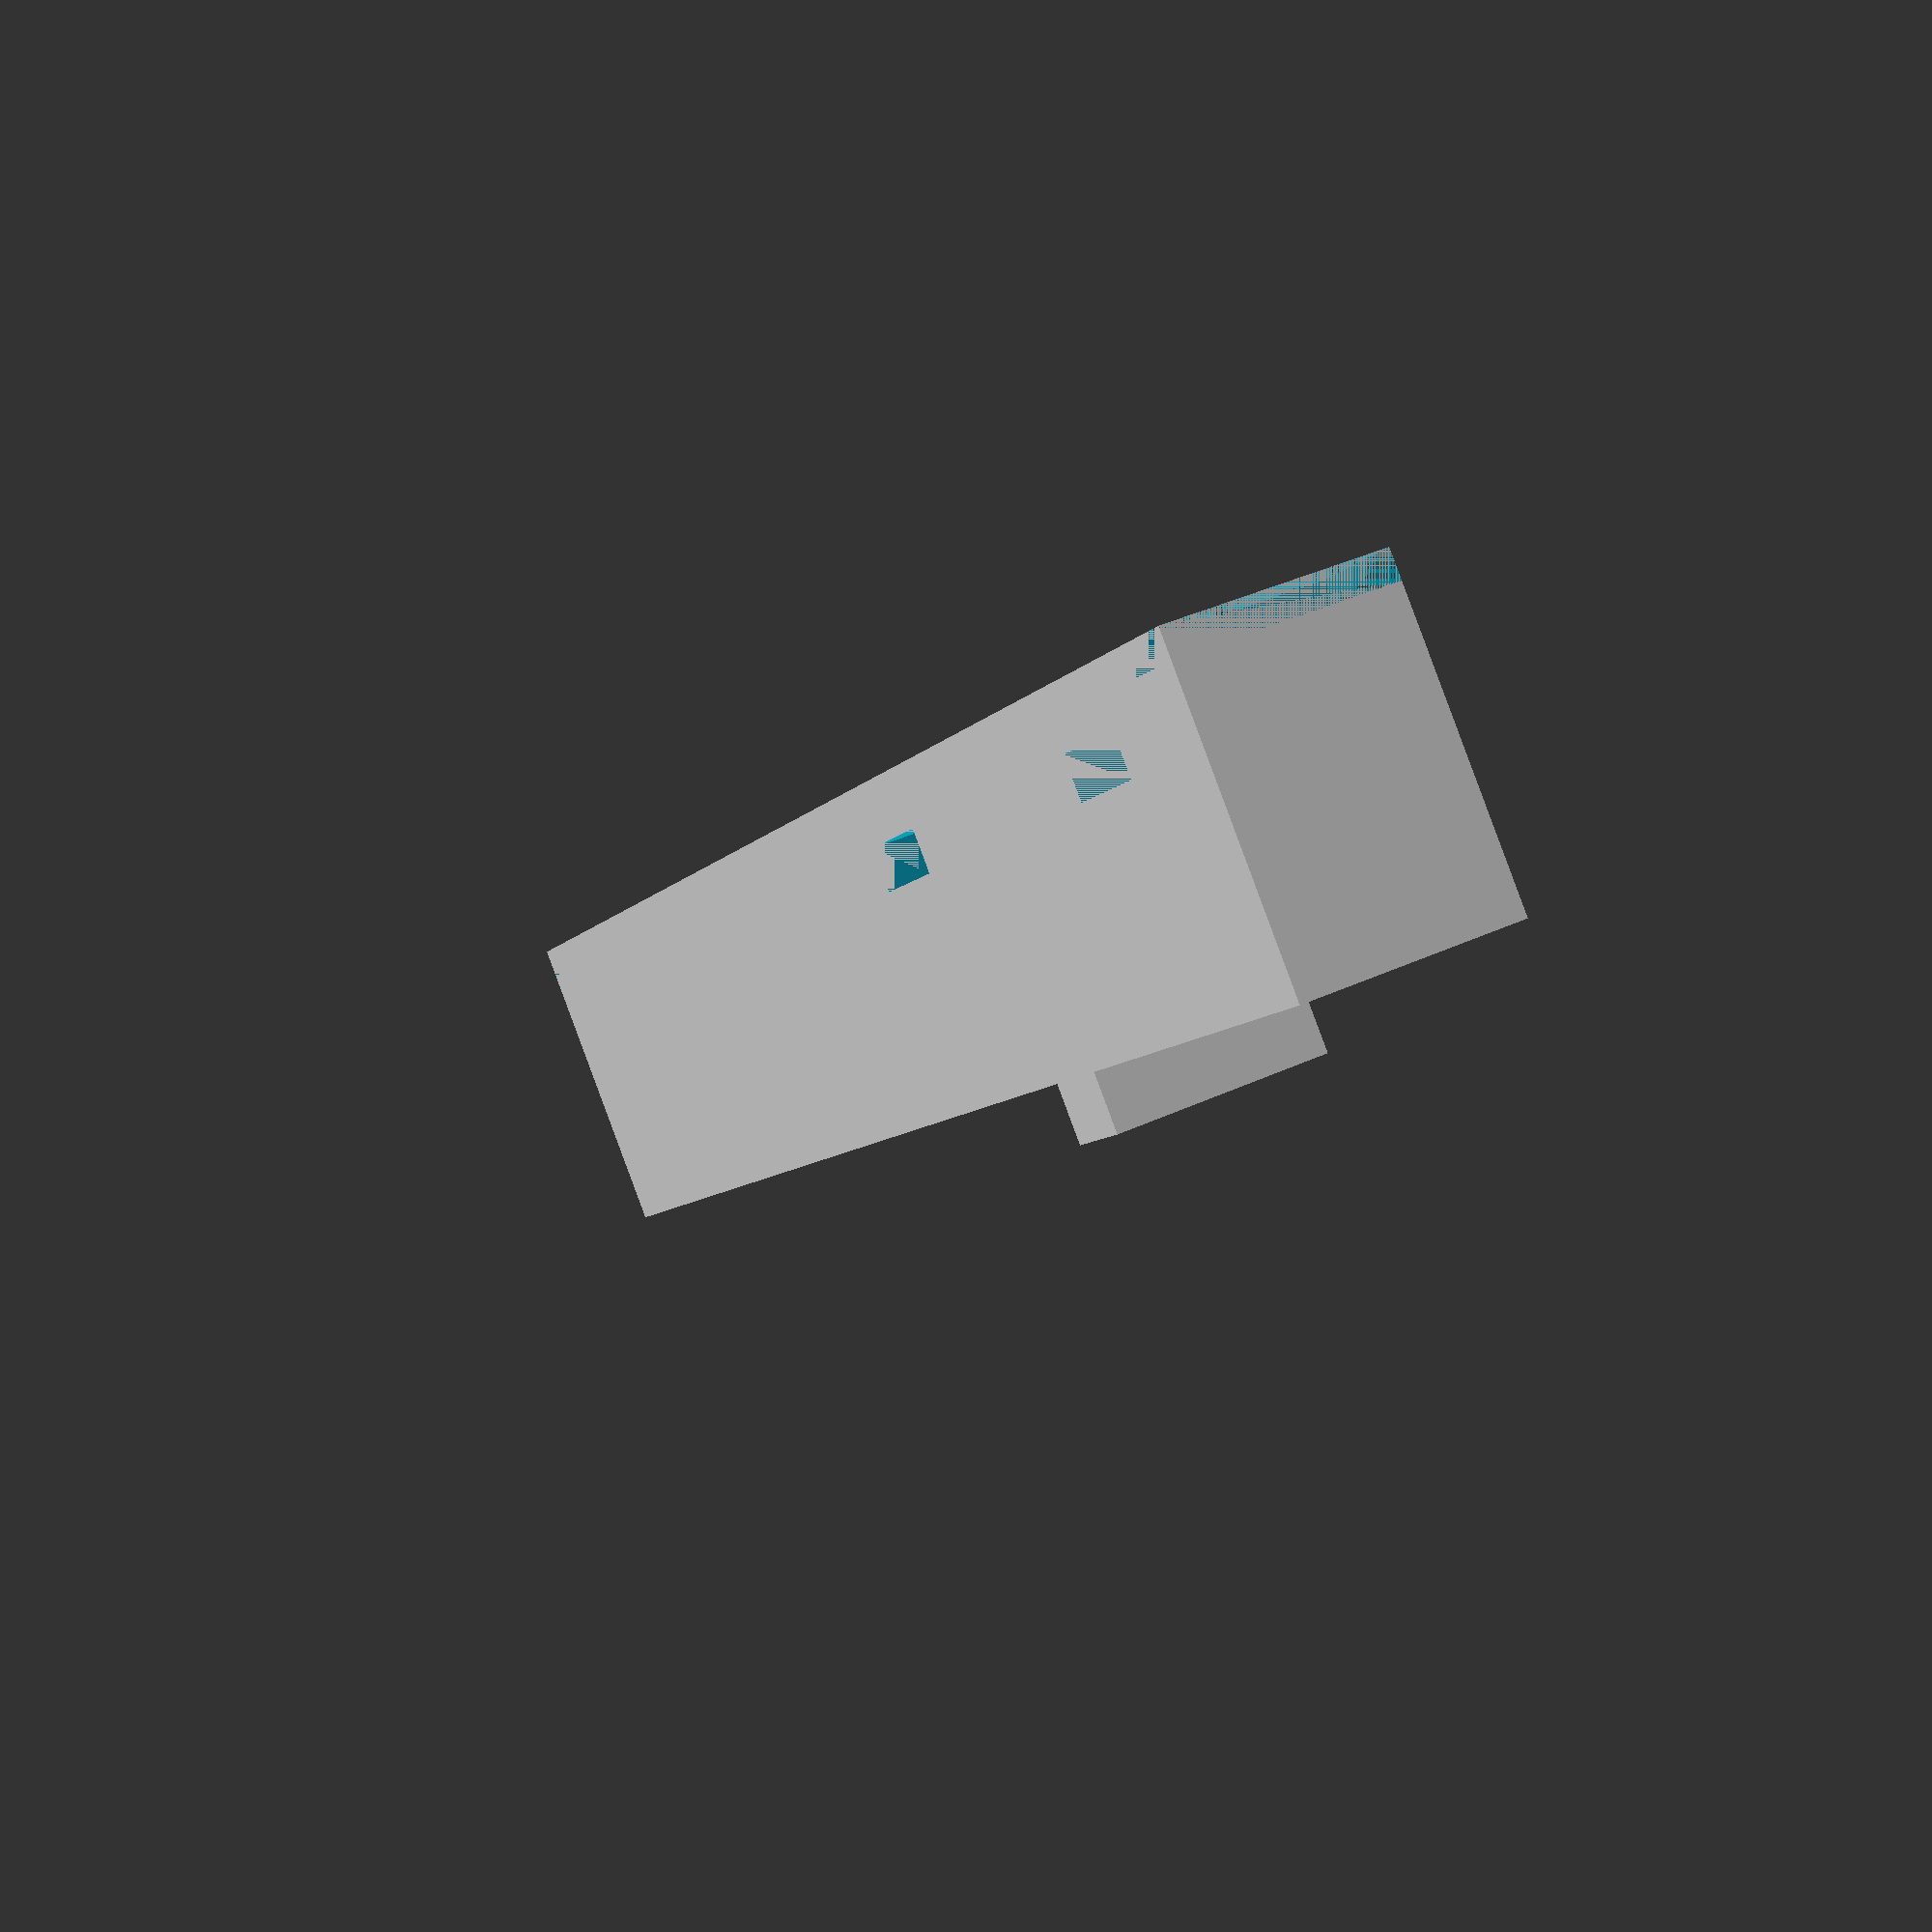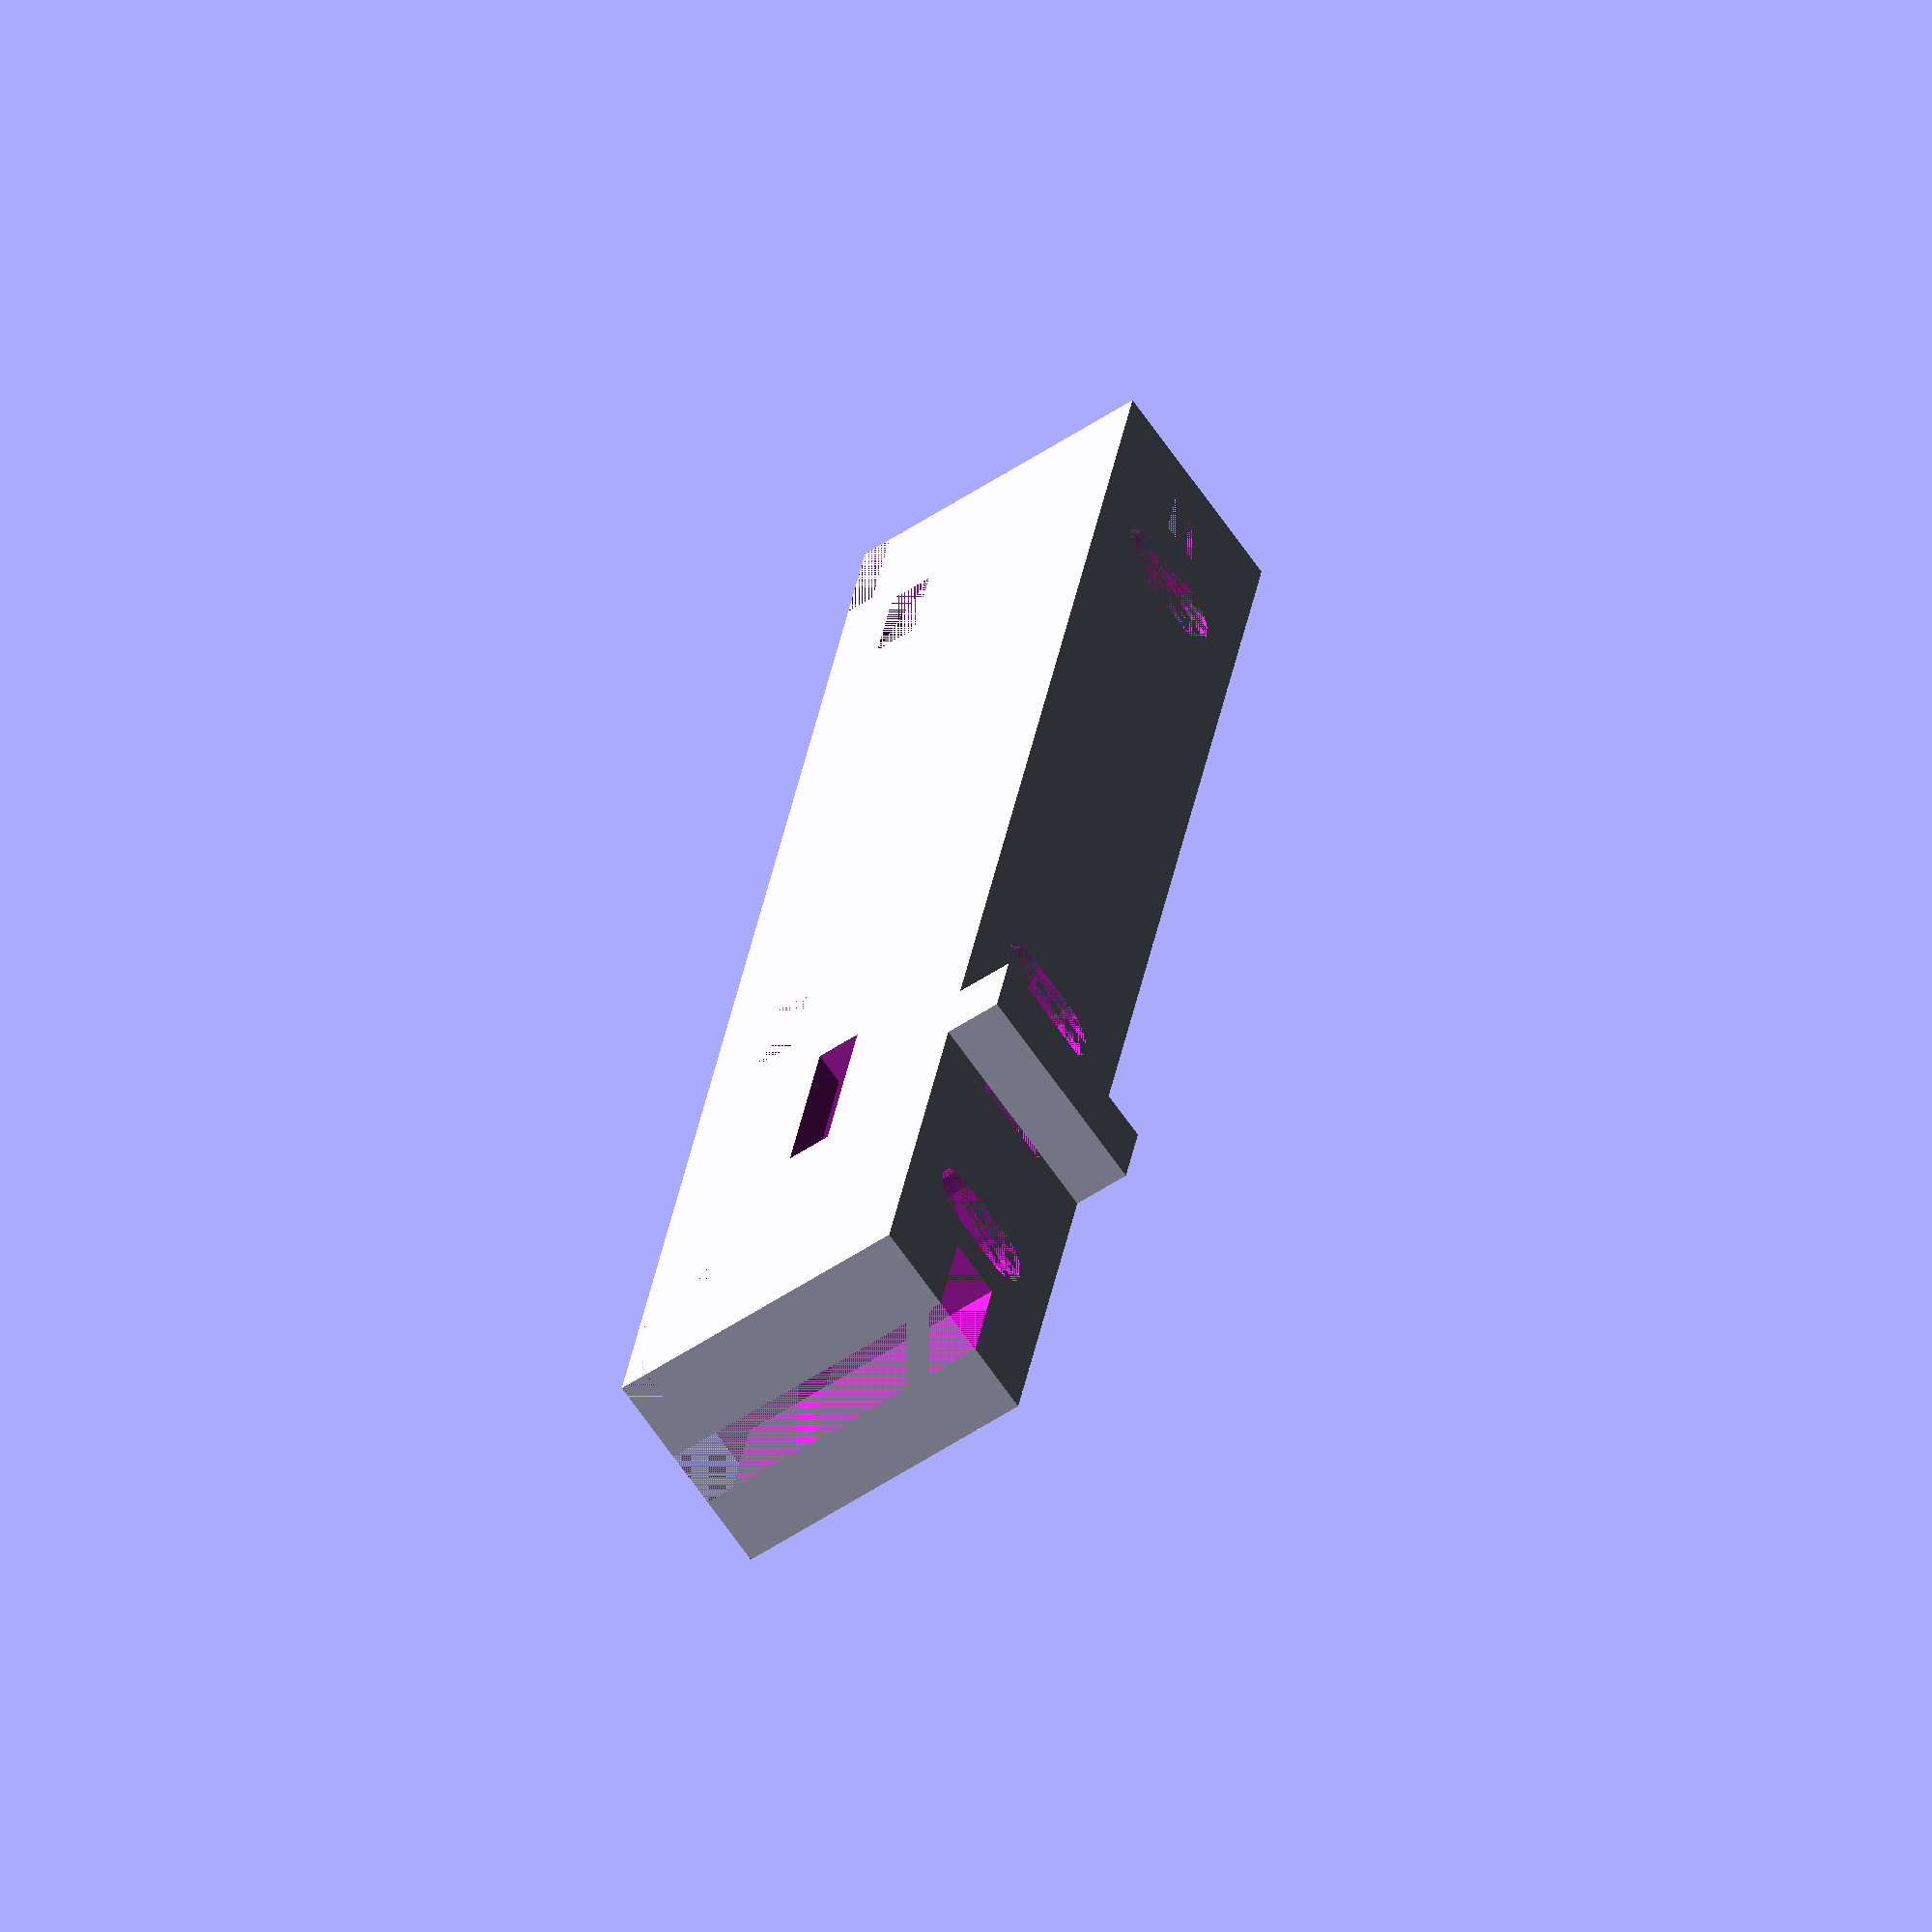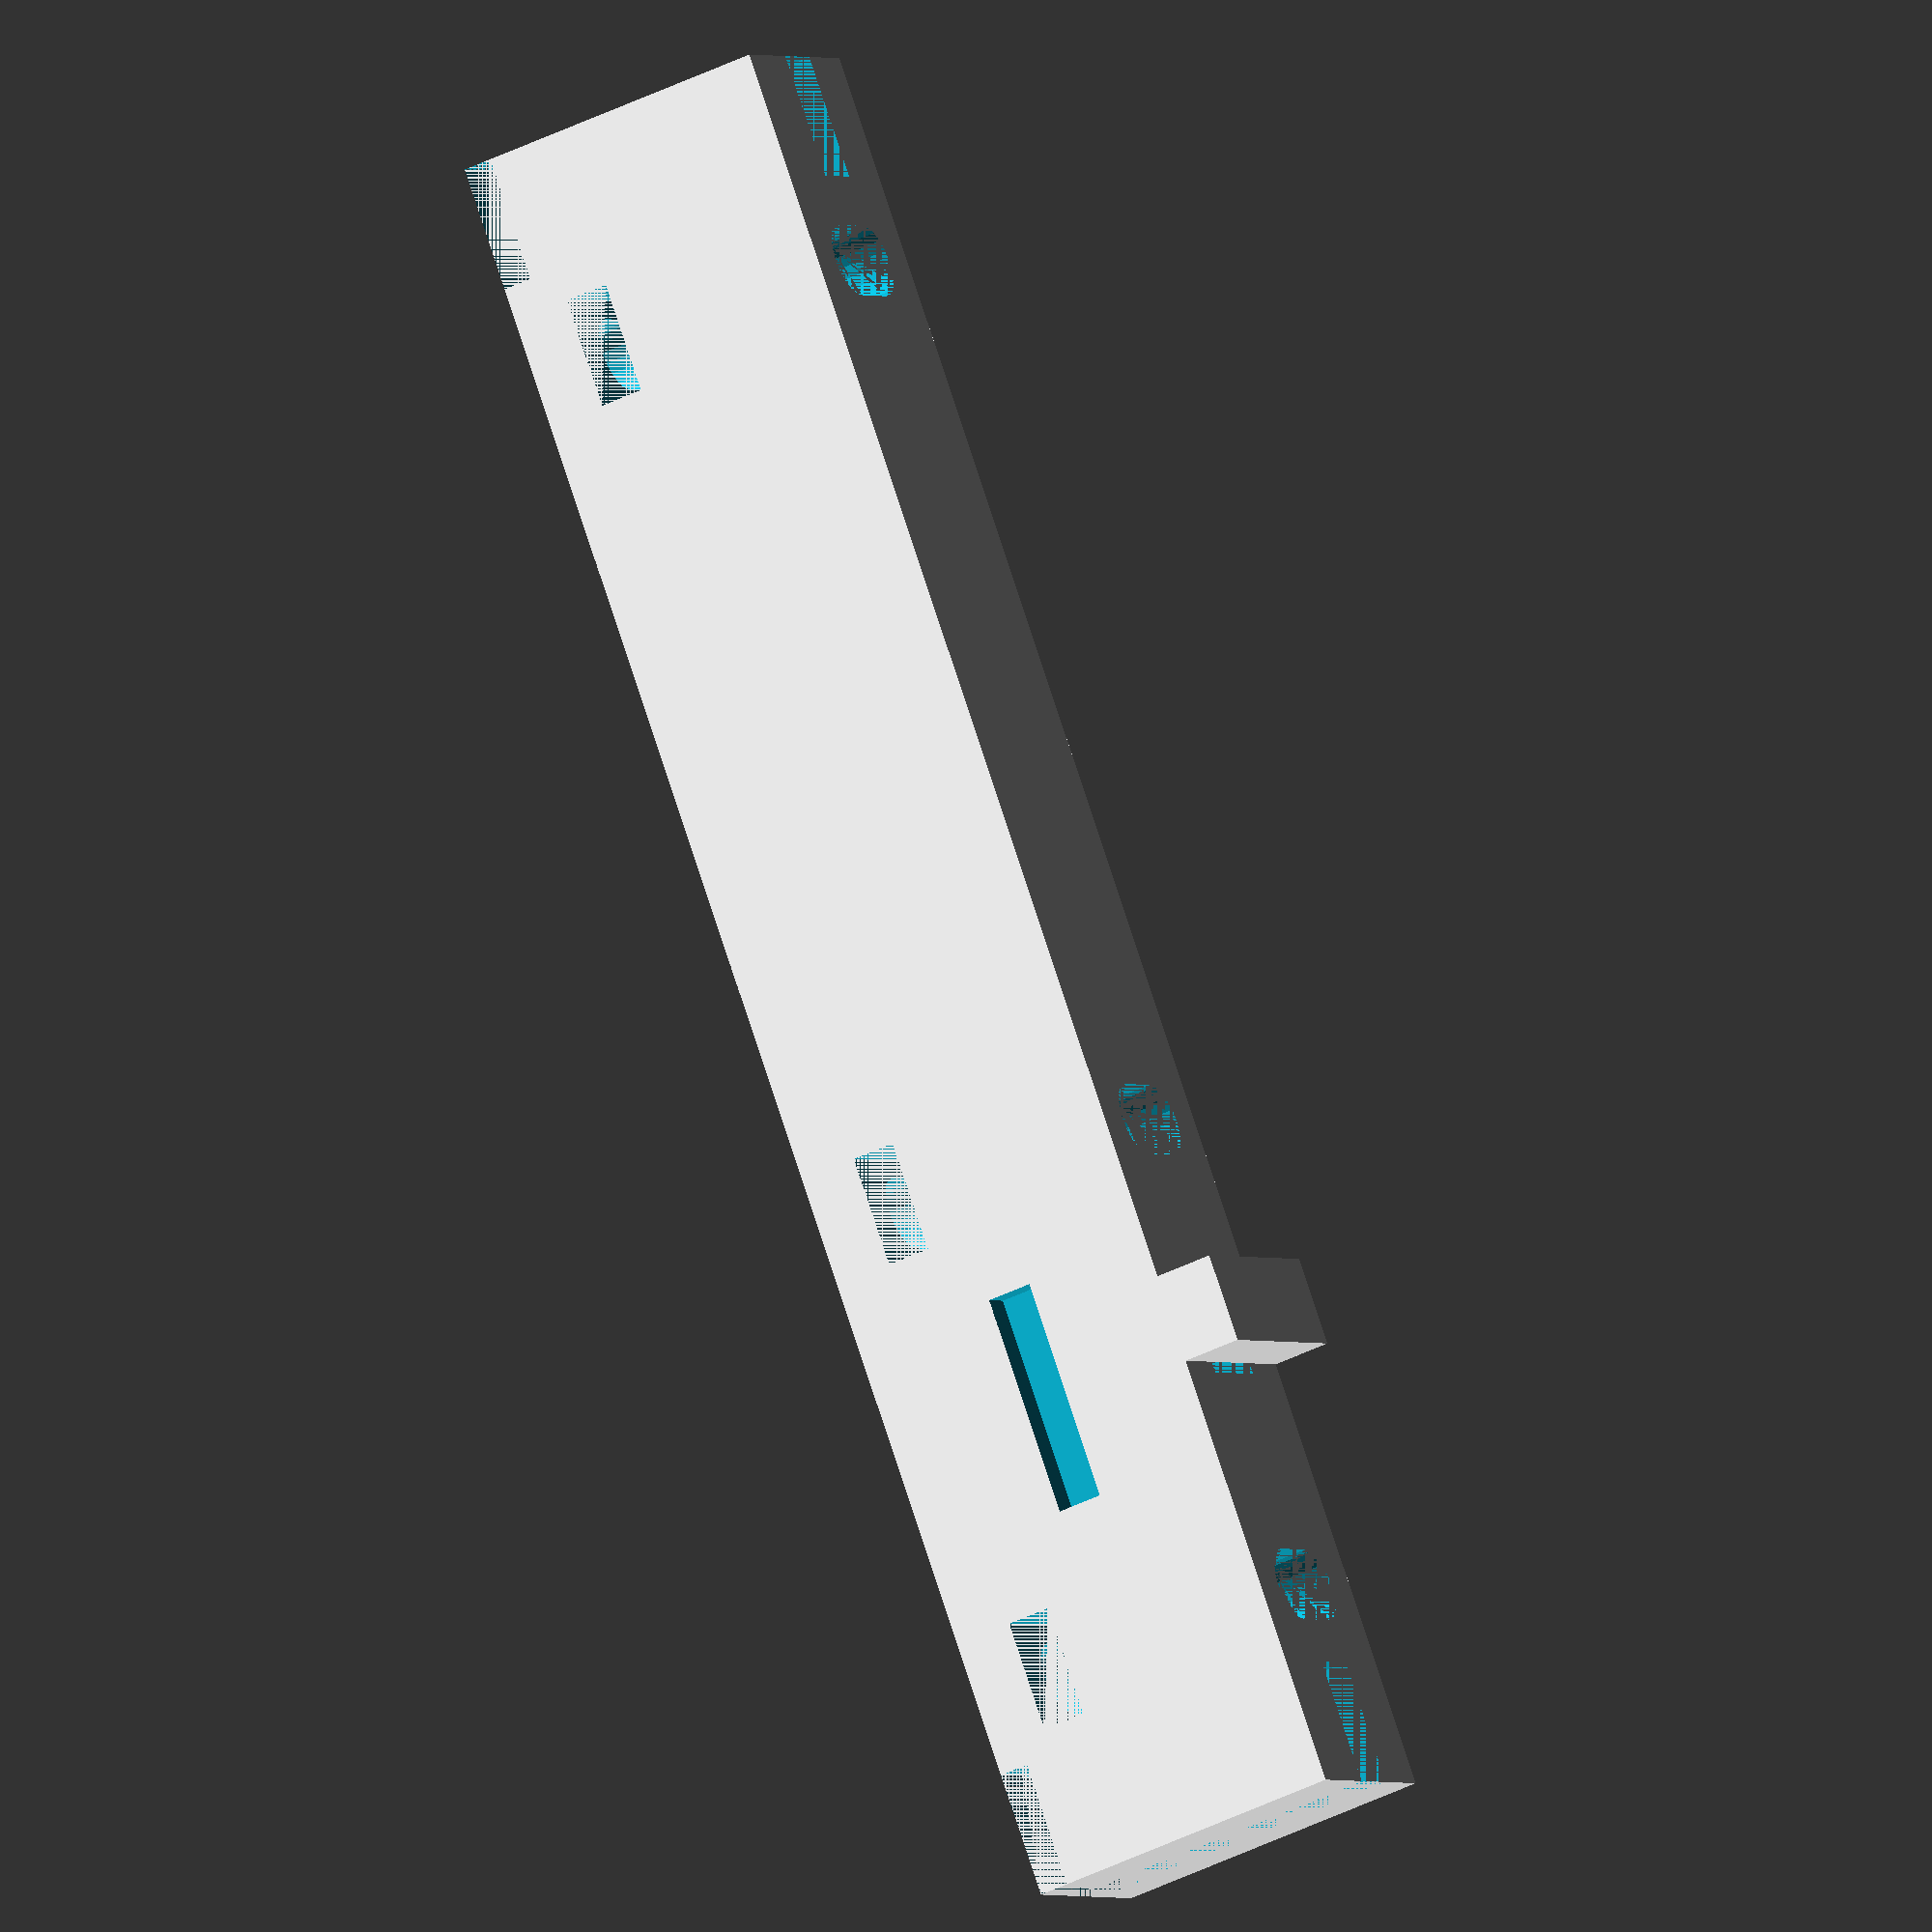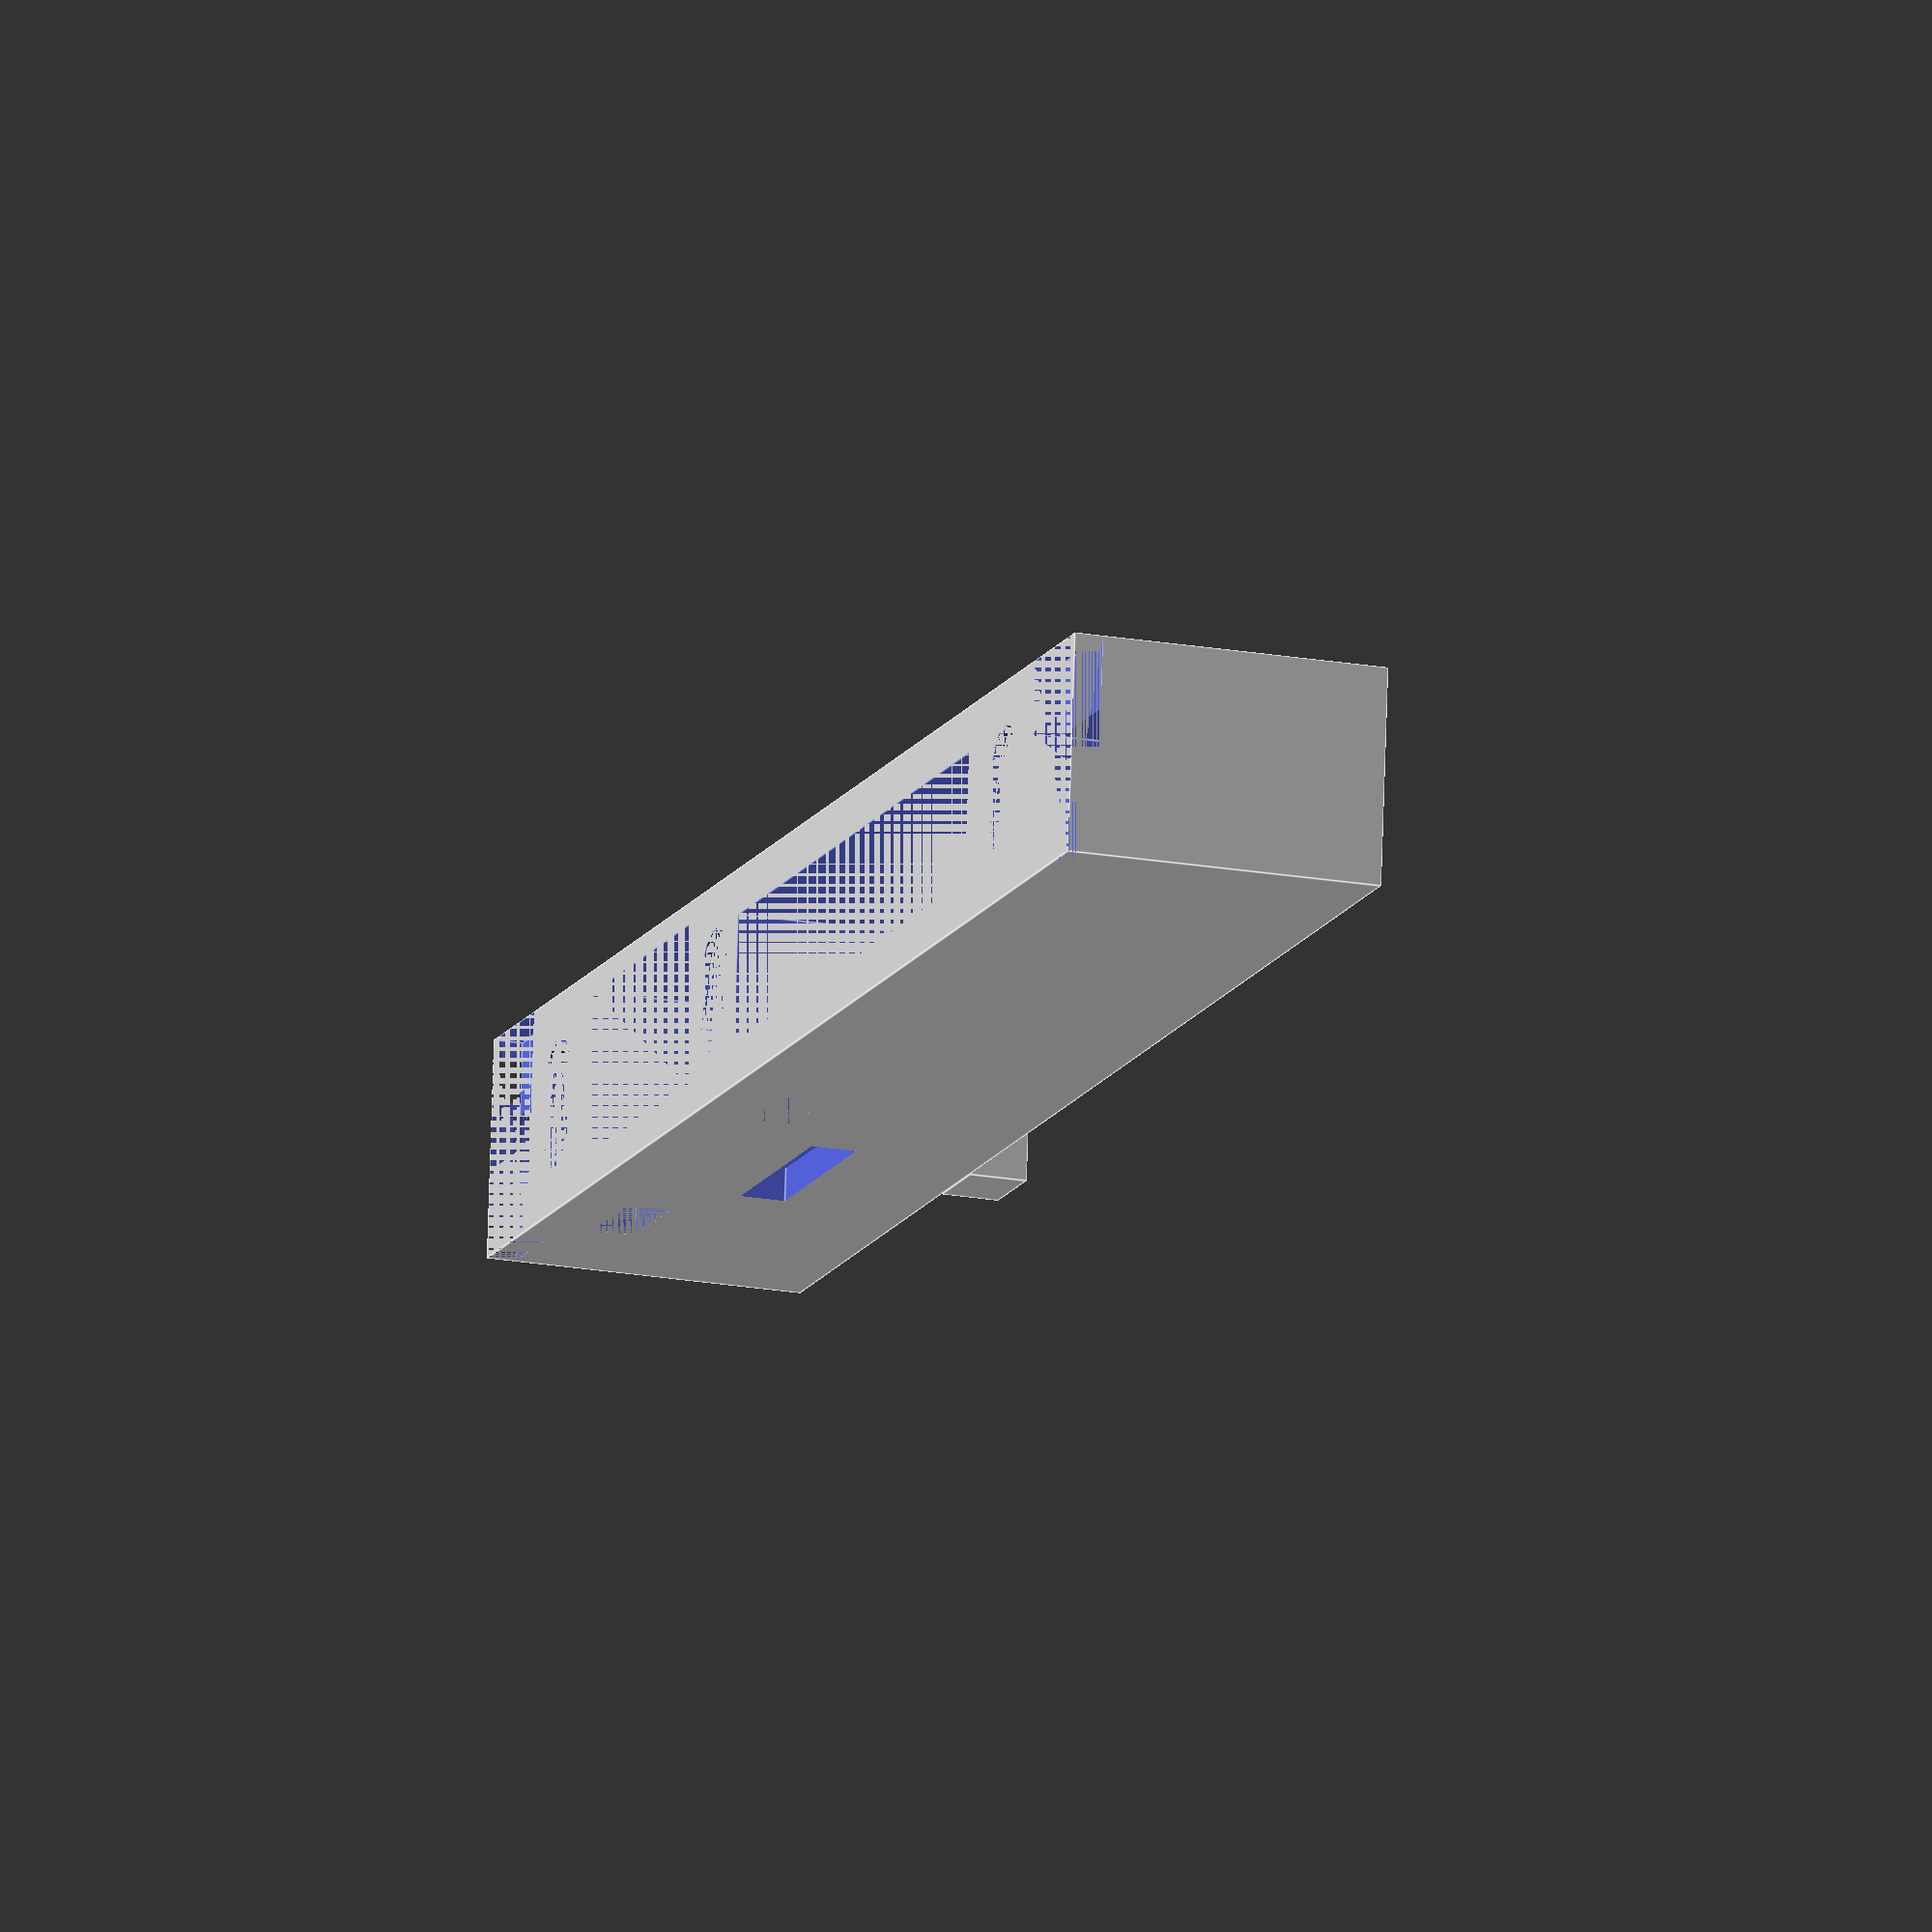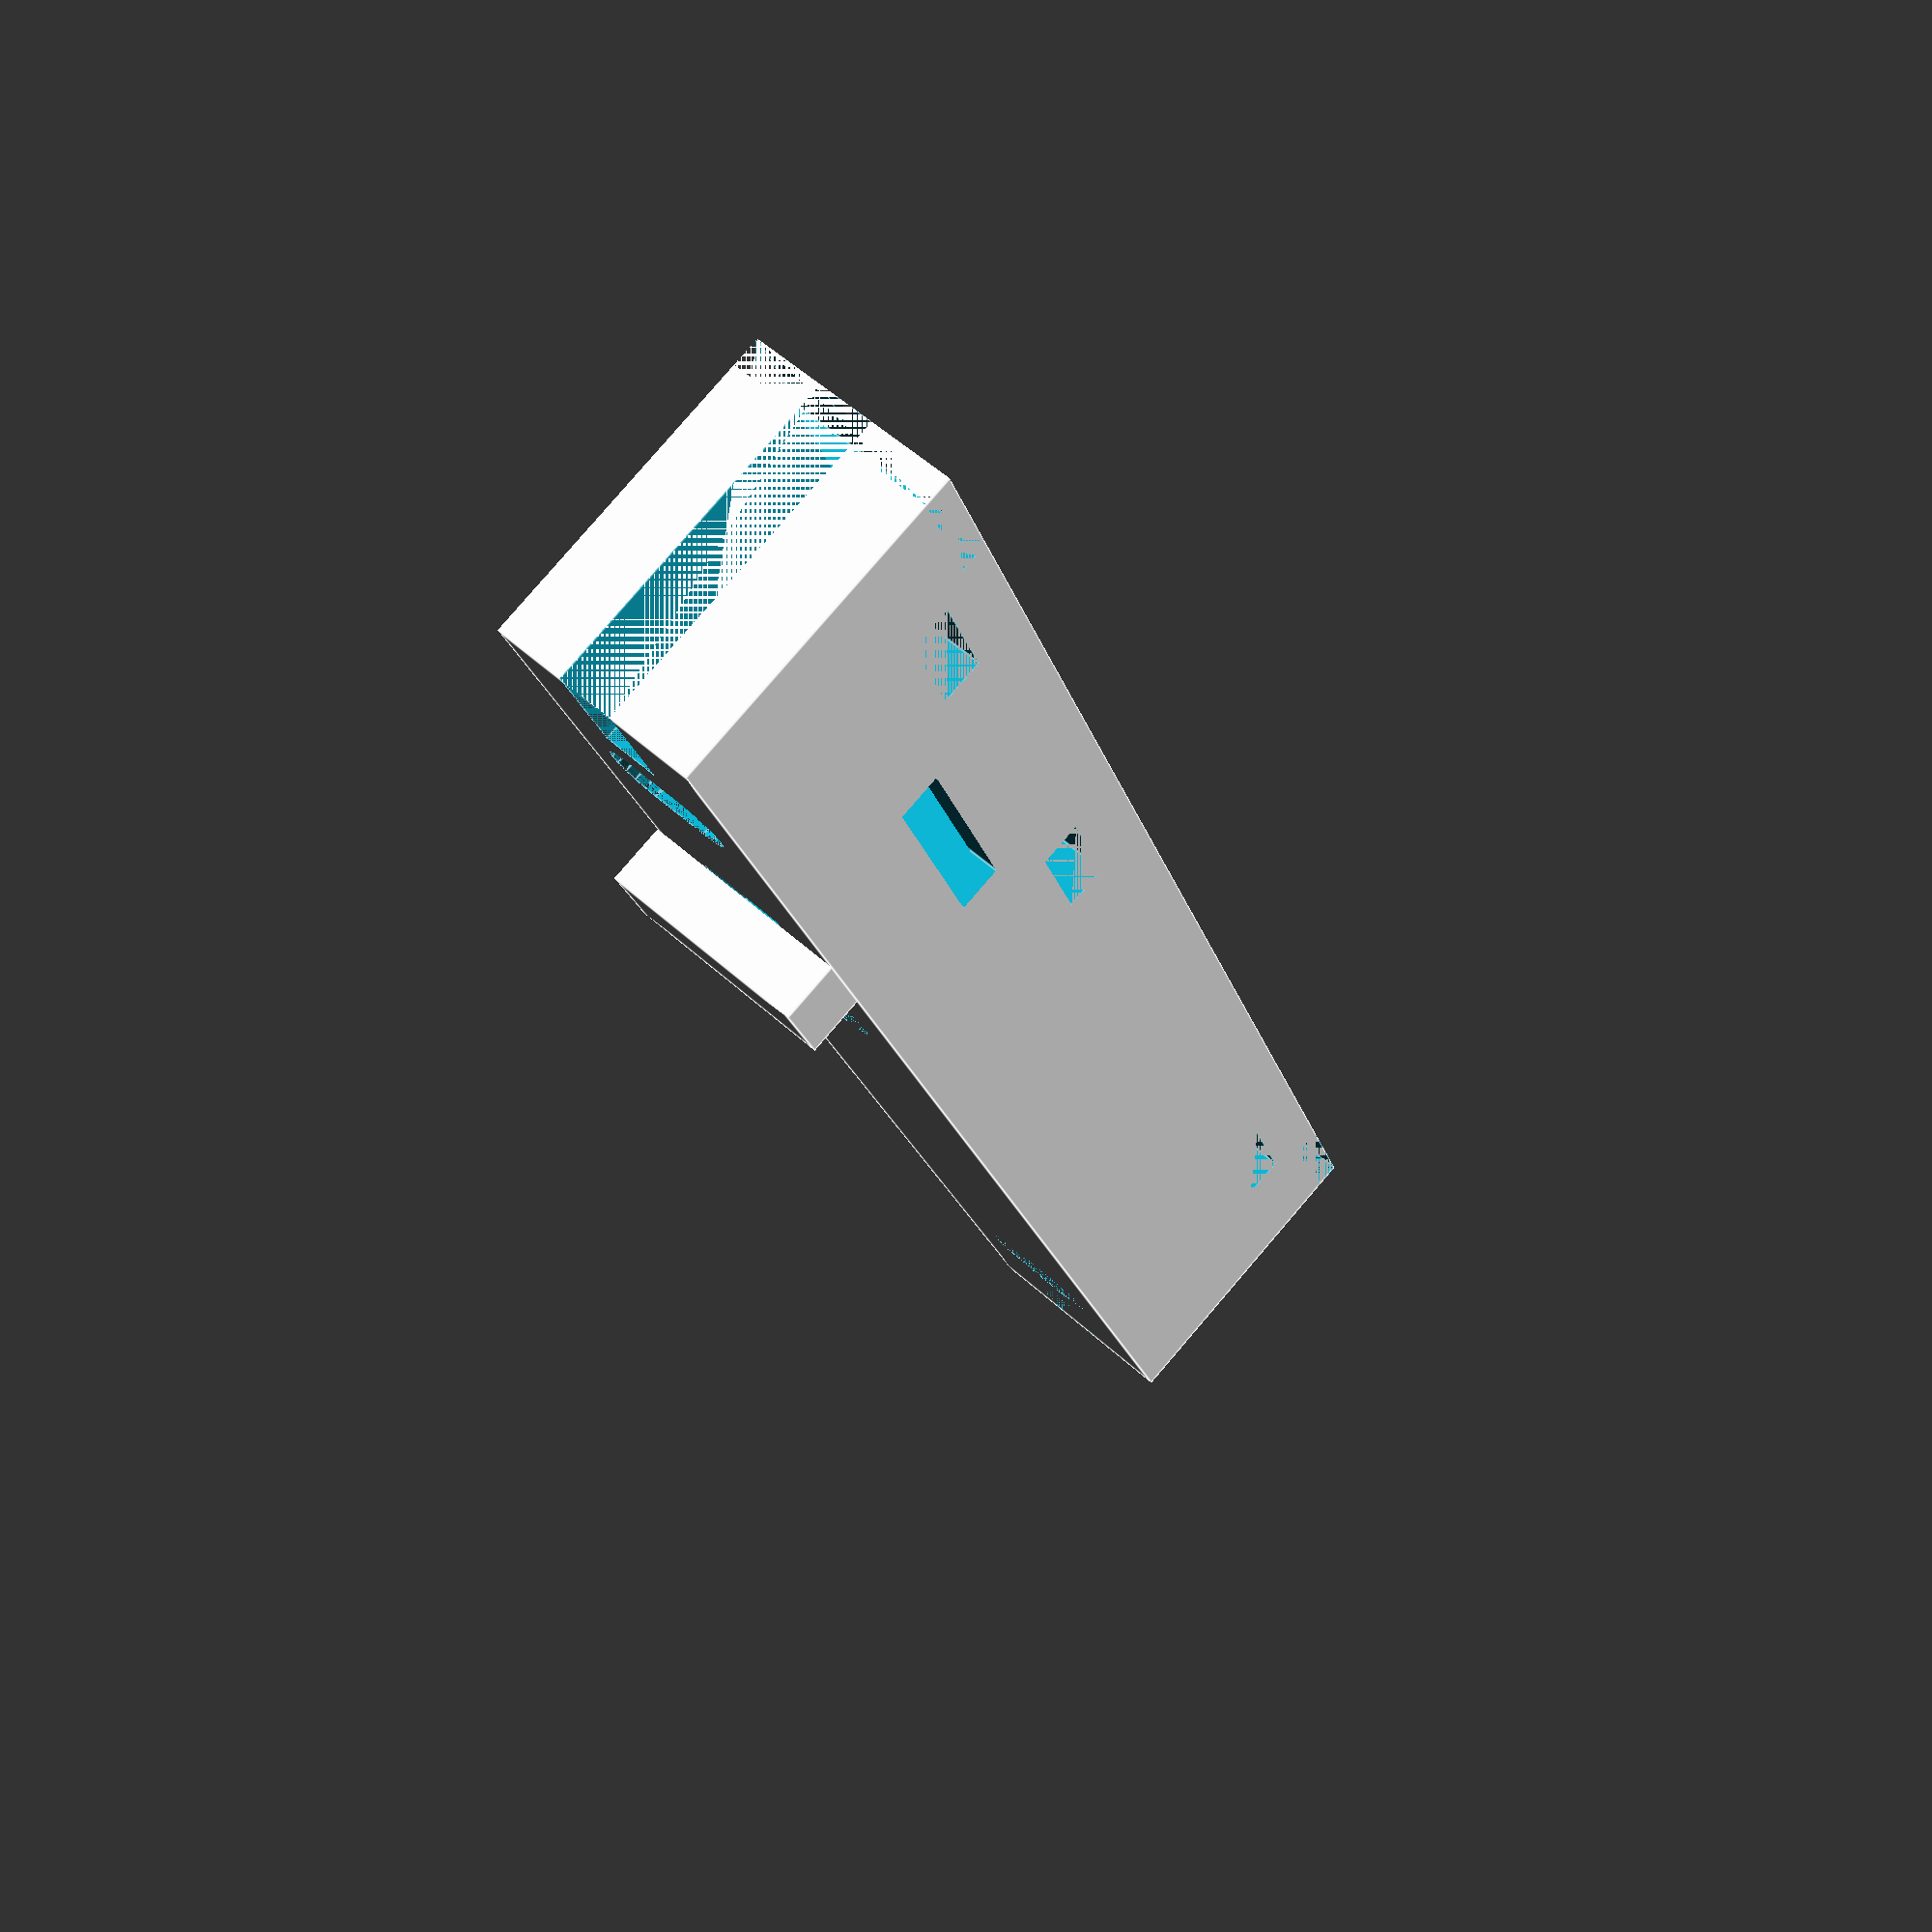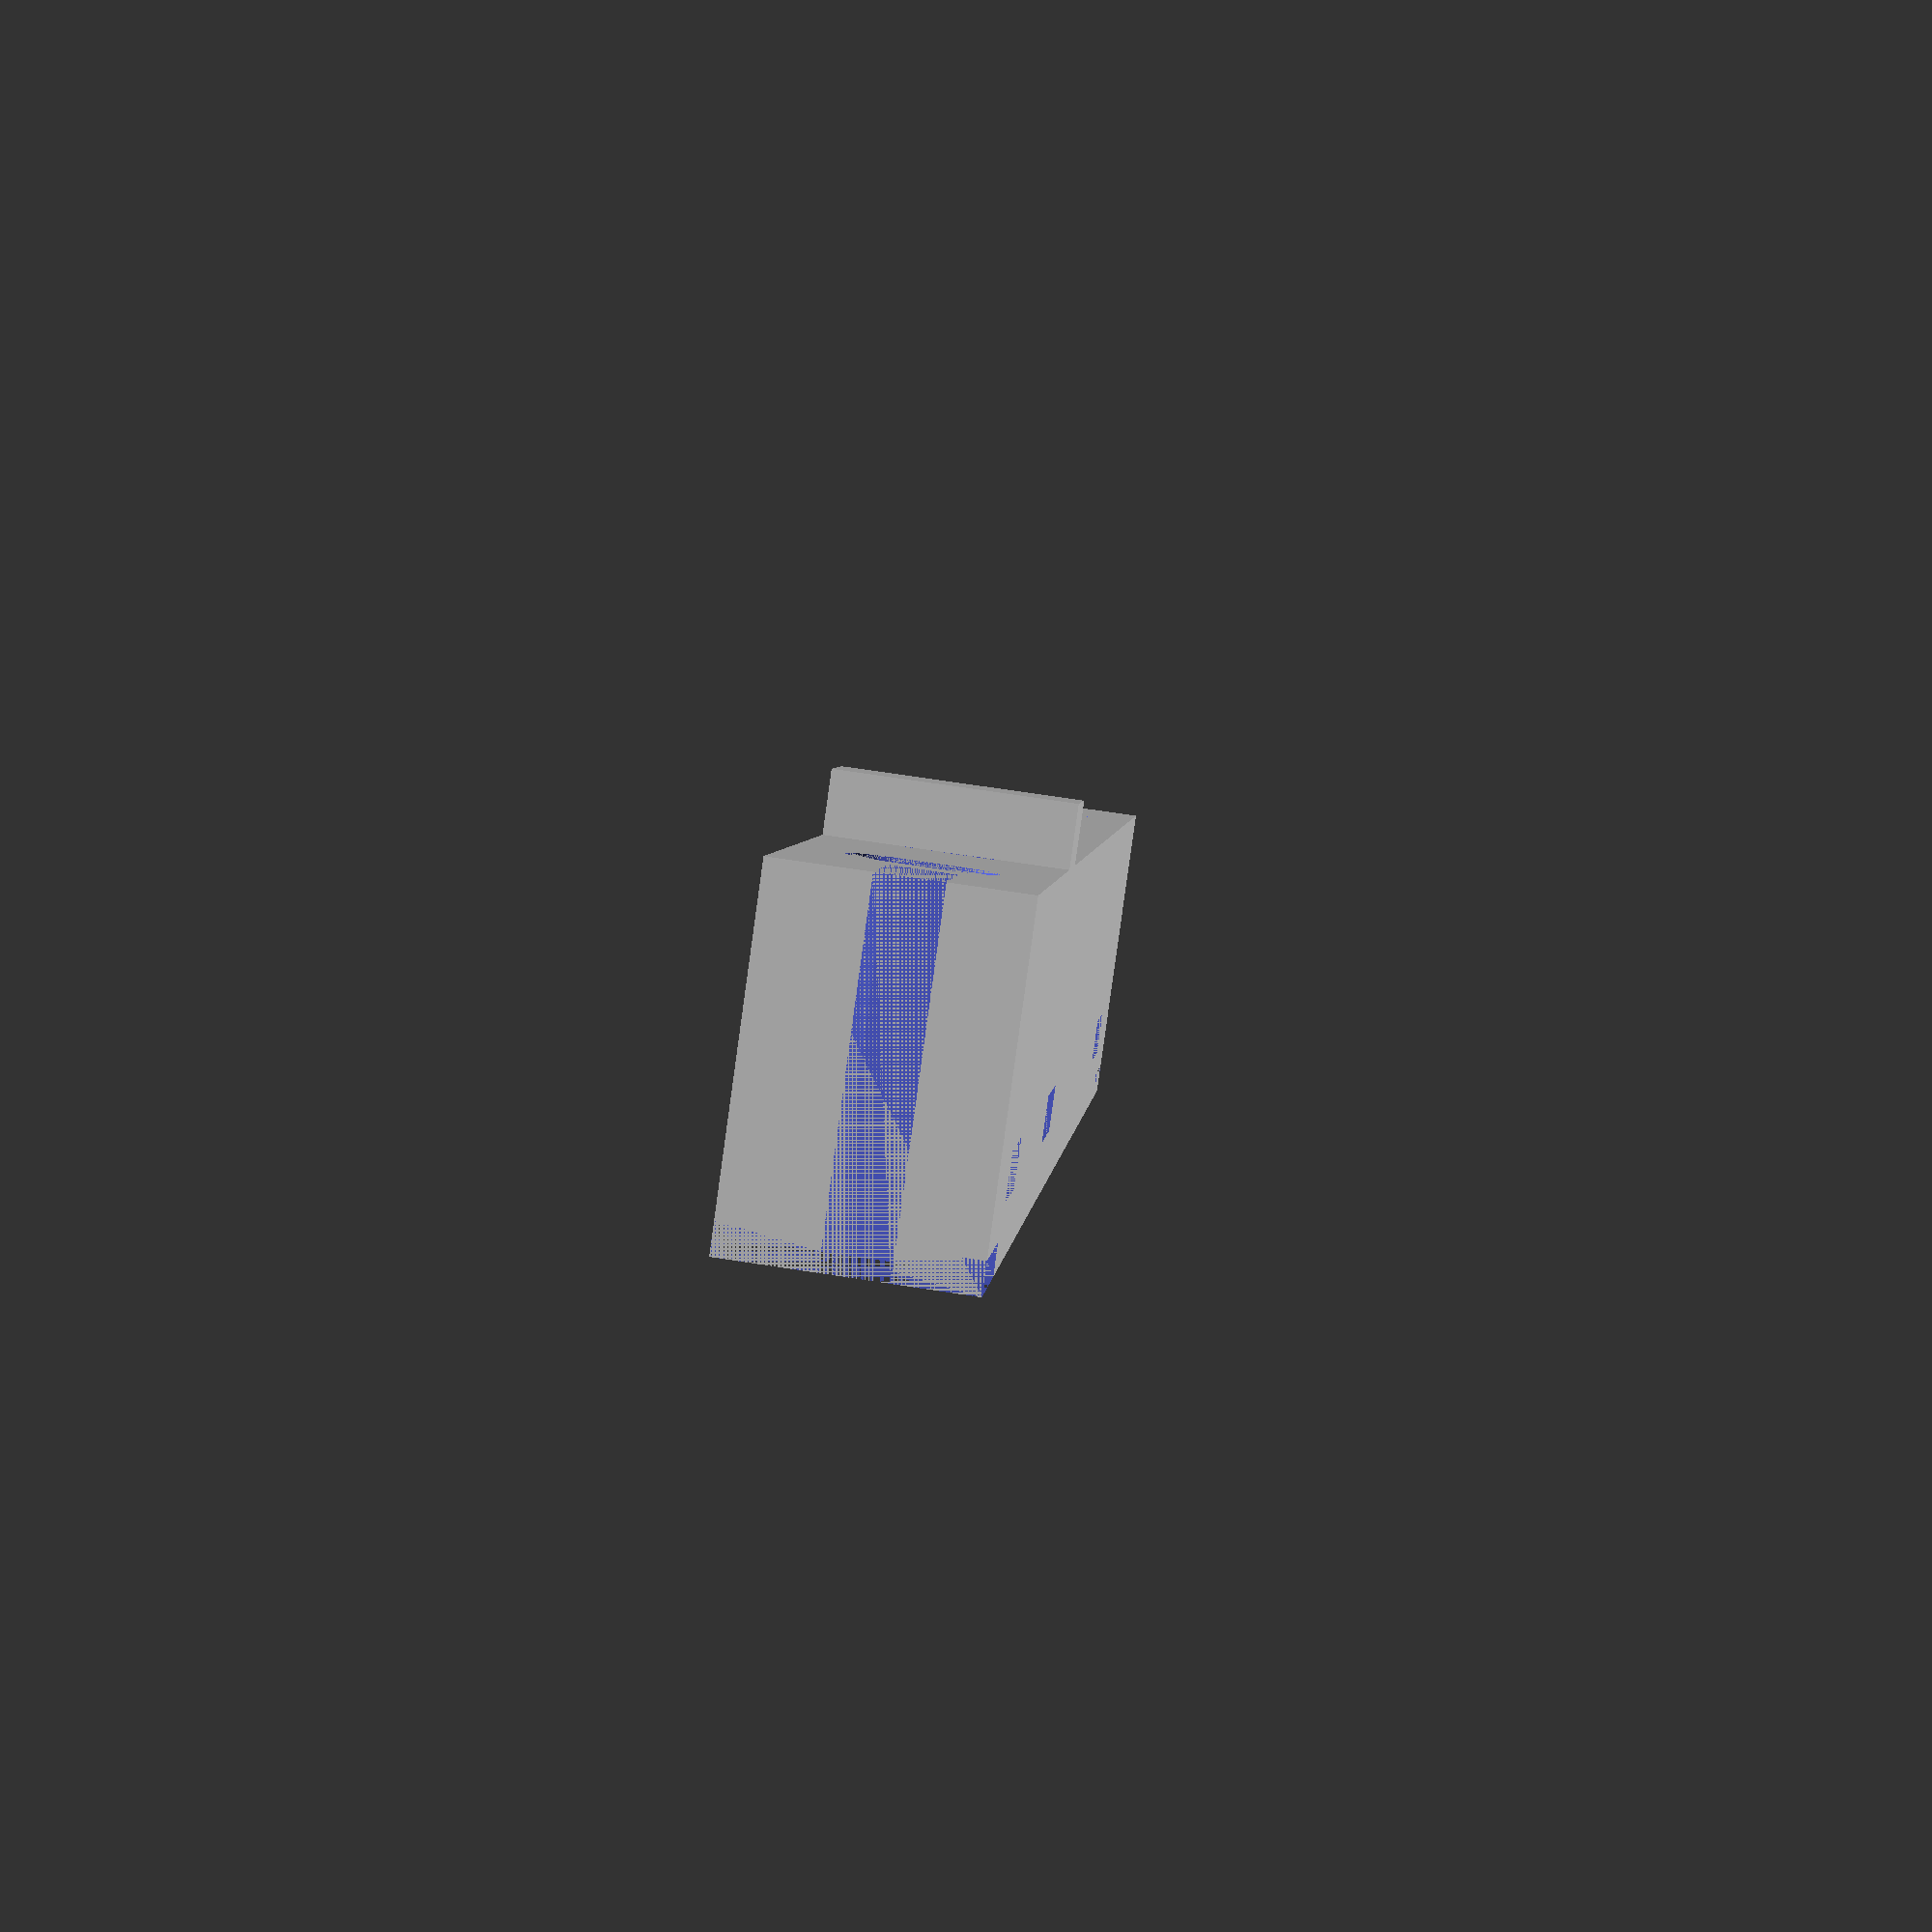
<openscad>
module verschraubungsloch() {
	hull() {
		translate([0, 5.5, 0])
			cylinder(h = 22, r = 2.5, $fn = 20);

		translate([0, 9.5, 0])
			cylinder(h = 22, r = 2.5, $fn = 20);

	}
	translate([-3.75, 0, 4])
	cube ([7.5, 15 ,3]);
}

difference() {
	union() {
		cube(size = [122.5,15,22]);
	
		// Befestigung für Schalter
		translate([86.75, 0, 22])
			cube([6, 15, 4]);
	}

	// Grosser Haken
	translate([22, 3, 0])
	cube(size = [48.7, 8.8, 18.75]);

	// Kleiner Bolzen
	translate([80.25, 2.25, 0])
	cube(size = [21.2, 11.25, 18.5]);

	// Nuten an den Enden zur Justierung
	cube([8.5, 15, 2]);
	translate([0, 6, 0])
		cube([8.5, 4, 22]);

	translate([114, 0, 0]) {
		cube([8.5, 15, 2]);
		translate([0, 6, 0])
			cube([8.5, 4, 22]);
	}

	// Verschraubungslöcher
	translate([14.5, 0, 0]) verschraubungsloch();
	translate([75.5, 0, 0]) verschraubungsloch();
	translate([108.5, 0, 0]) verschraubungsloch();

	// Loch für Schalter
	translate([86, 4.35, 18.5])
		cube([7.5, 6.3, 3.5]);

	// Loch für Gummiband.
	translate([84, -1, 10])
		cube([15, 15, 3.1]);
}

</openscad>
<views>
elev=90.7 azim=112.0 roll=200.4 proj=p view=solid
elev=52.2 azim=103.0 roll=306.0 proj=o view=wireframe
elev=223.3 azim=231.9 roll=239.5 proj=o view=solid
elev=199.5 azim=174.3 roll=288.5 proj=o view=edges
elev=98.6 azim=71.5 roll=139.4 proj=p view=edges
elev=85.6 azim=94.5 roll=352.1 proj=p view=solid
</views>
